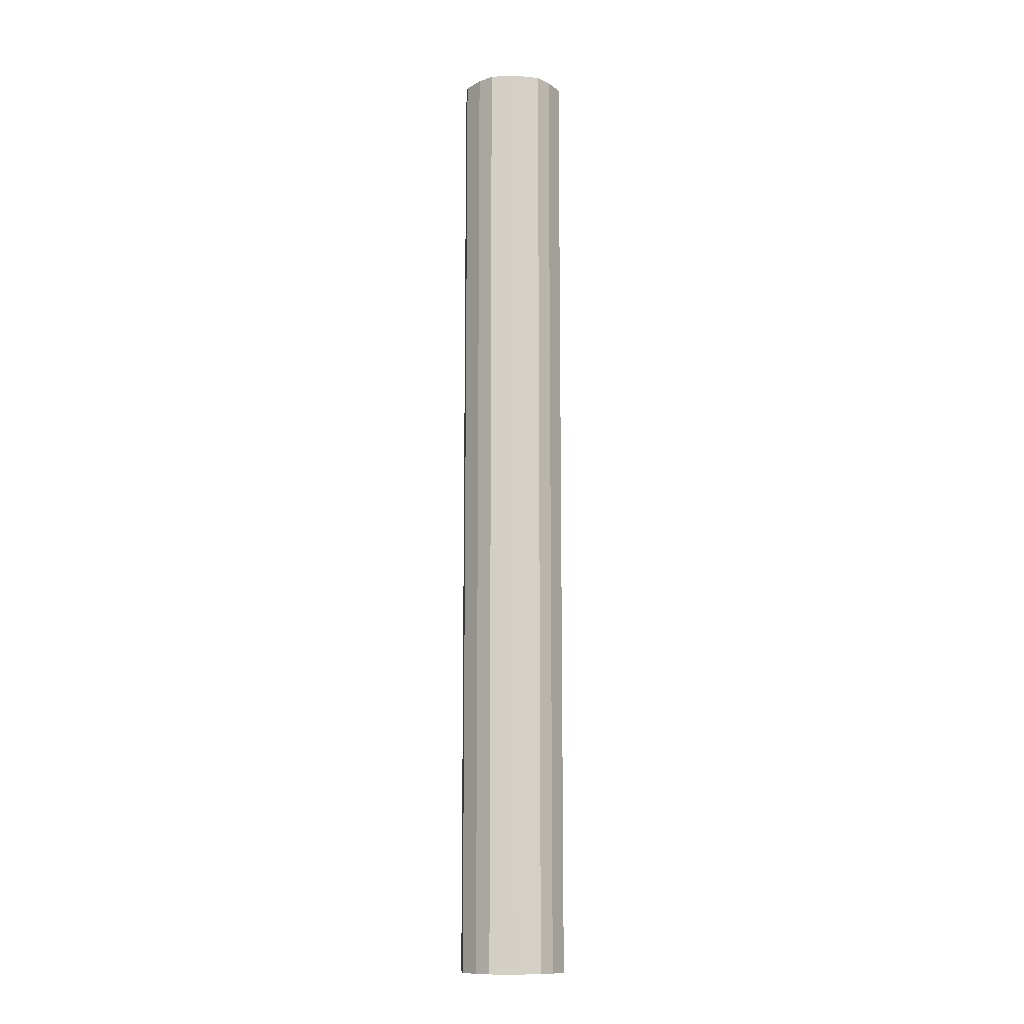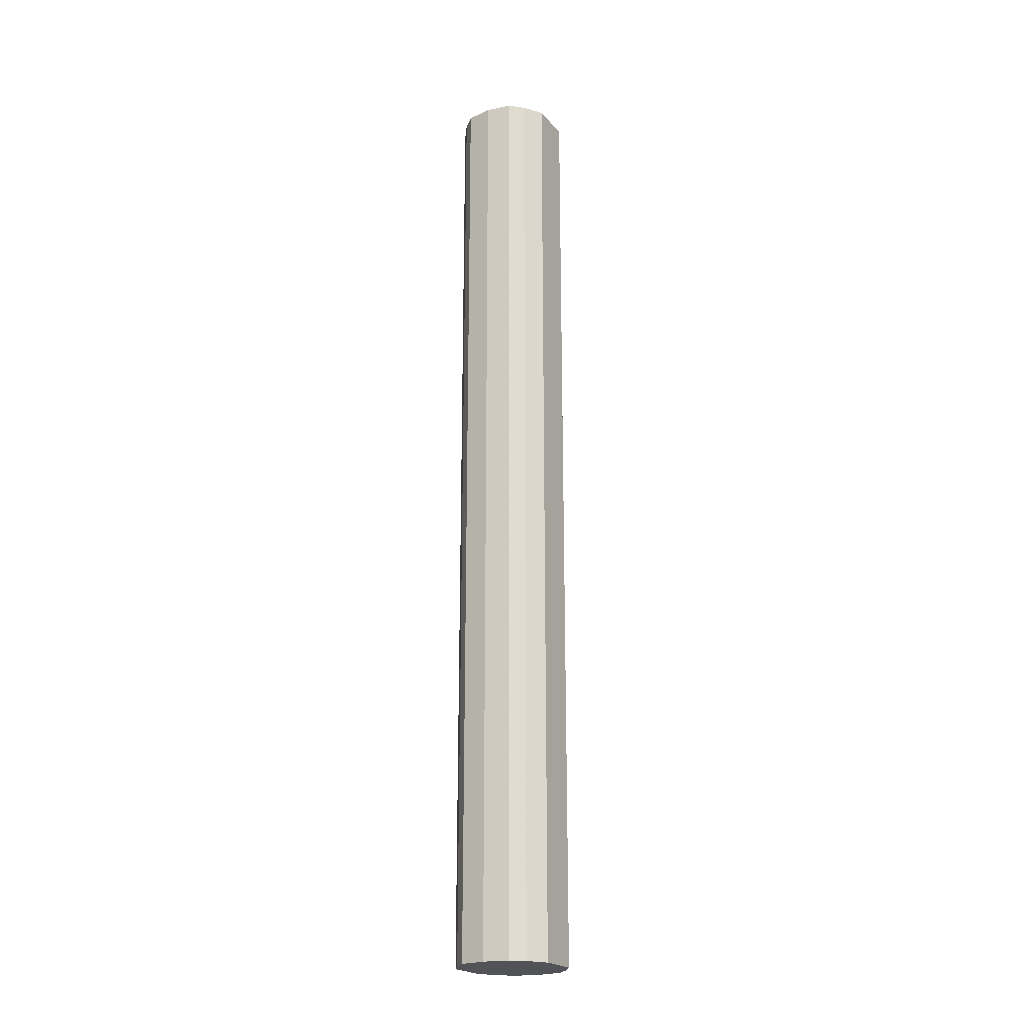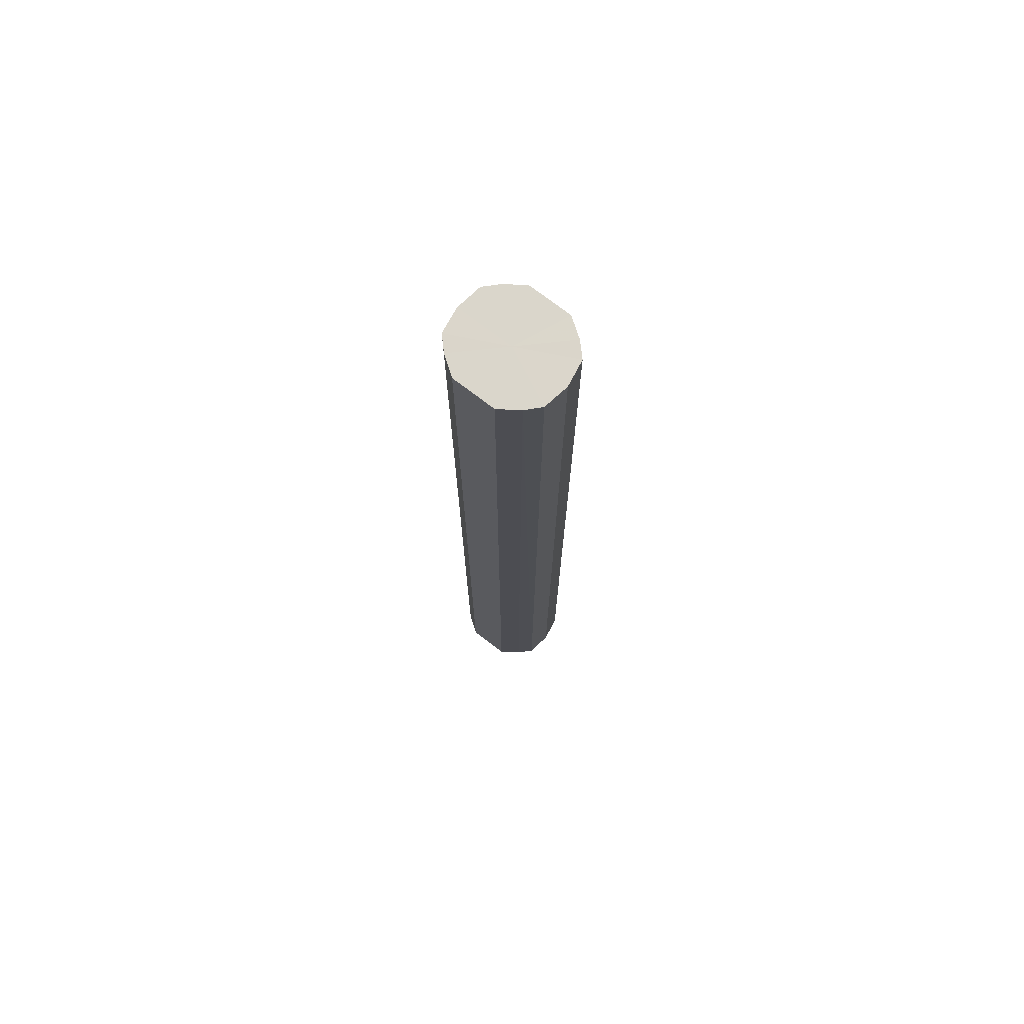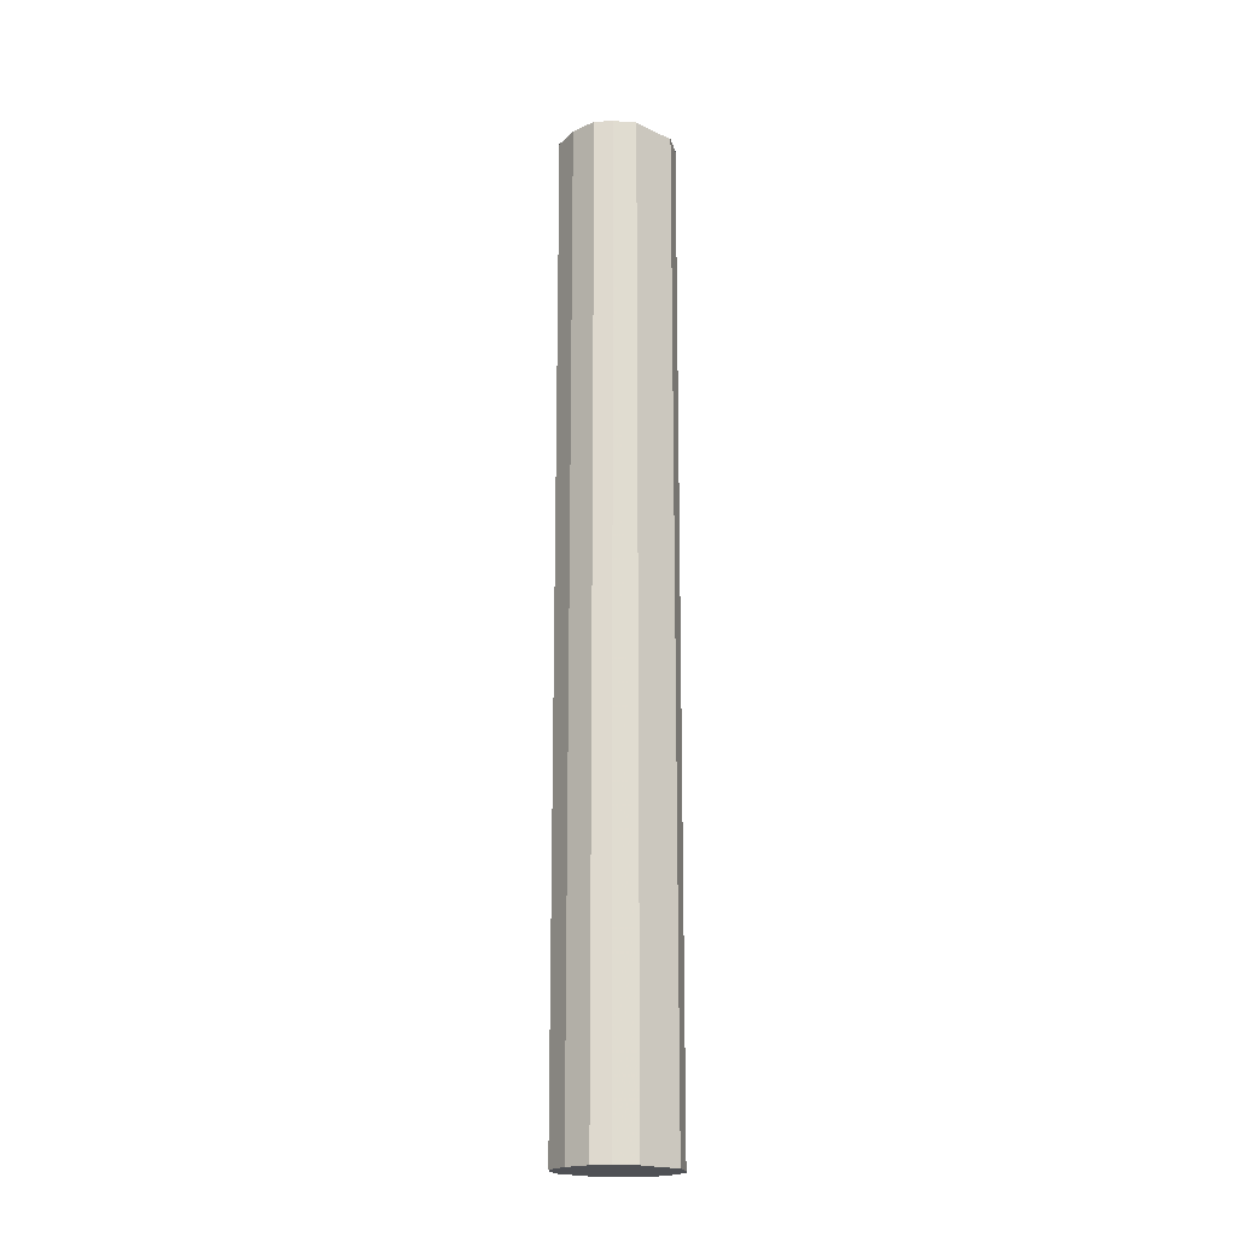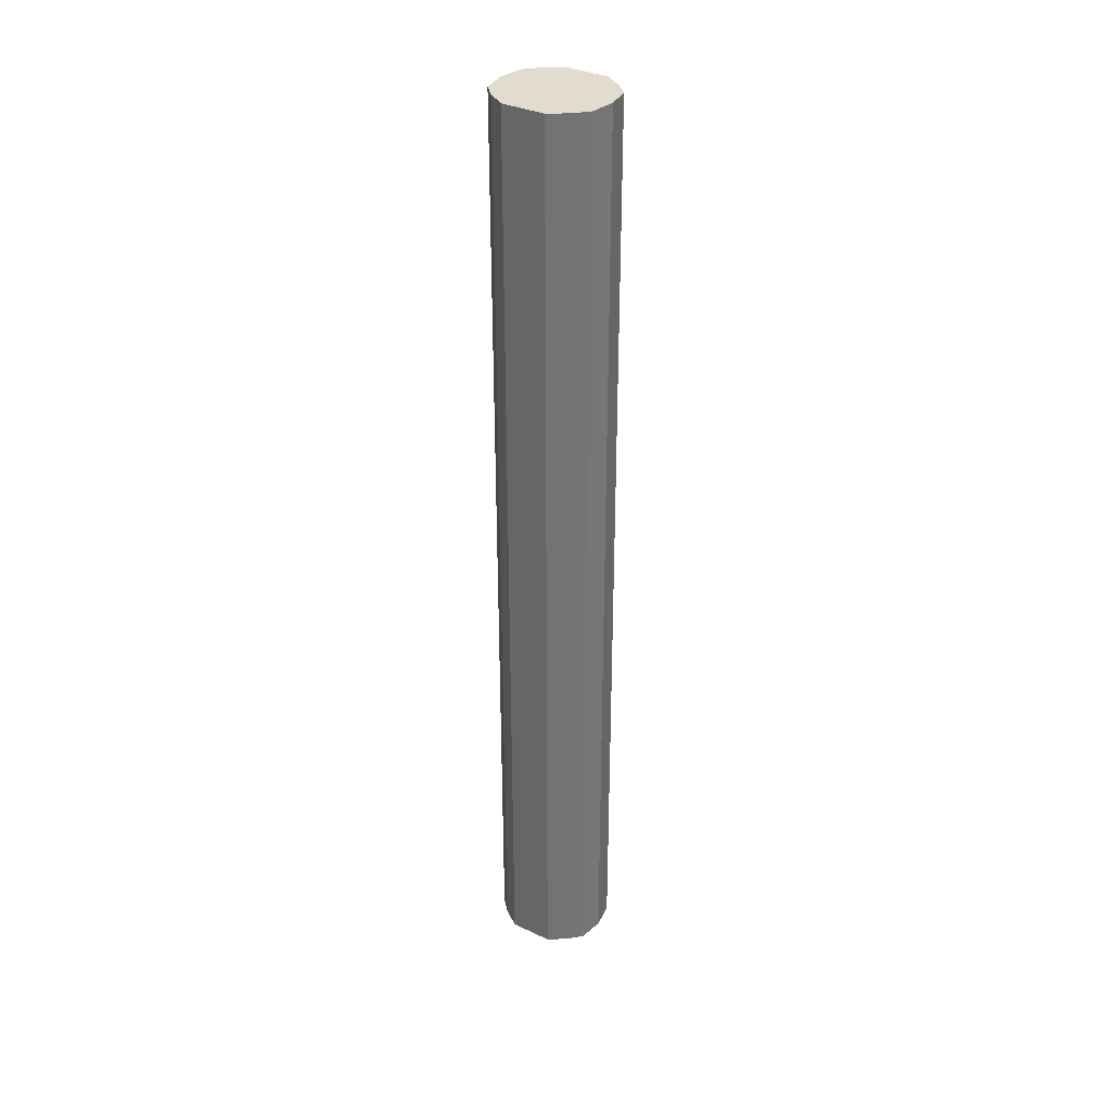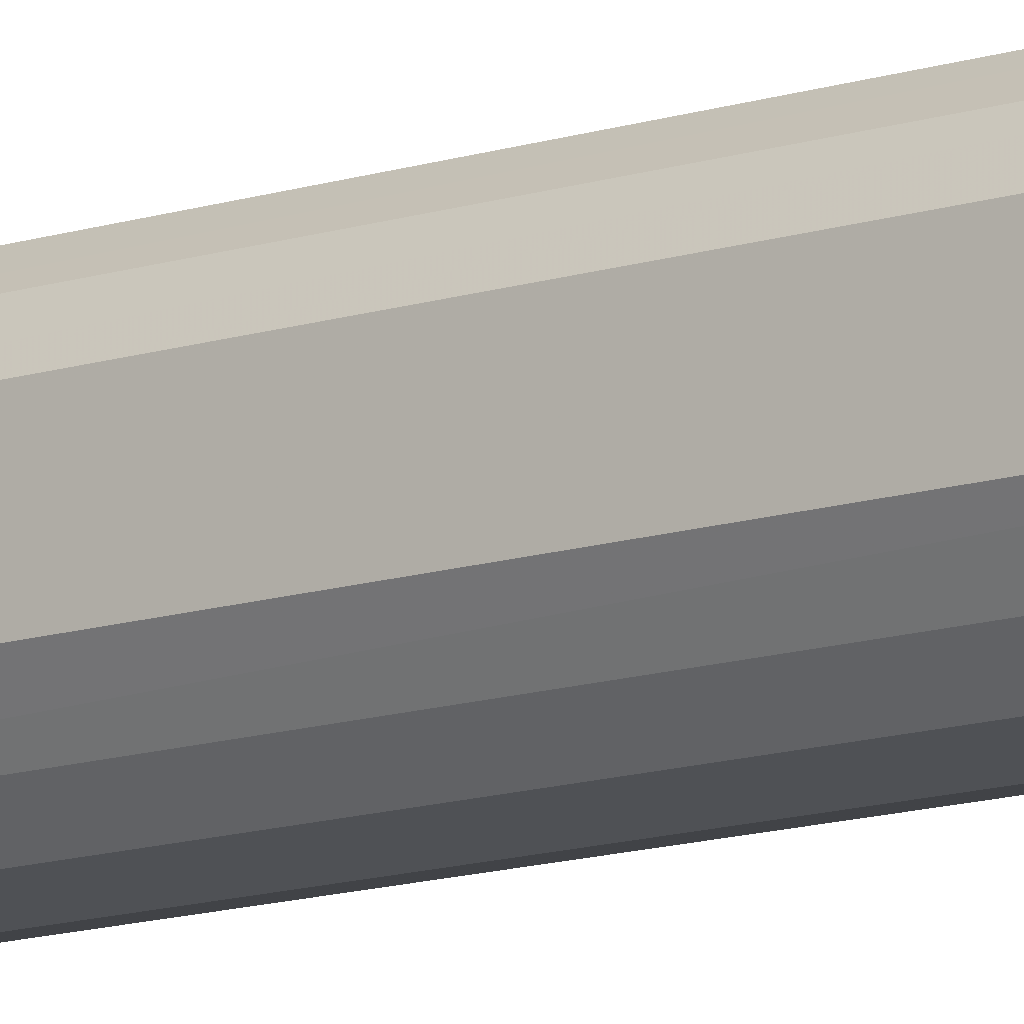
<metadata>
{"format":"obj","ext":"obj","renderer":"f3d","projection":"perspective","resolution":1024,"background":"white","views":[{"elev":-11.8,"azim":176.5,"up":"+Y"},{"elev":-21.8,"azim":-150.8,"up":"+Y"},{"elev":73.7,"azim":-52.5,"up":"+Y"},{"elev":-19.8,"azim":-131.4,"up":"+Y"},{"elev":34.3,"azim":122.3,"up":"+Y"},{"elev":-12.4,"azim":-52.0,"up":"+Z"}]}
</metadata>
<code>
o 6652
v 2185 1889 13.04
v 2185 1889 13.03
v 2185 1888 13.04
v 2185 1889 13.01
v 2185 1888 13.03
v 2185 1889 13.06
v 2185 1888 13.06
v 2185 1889 13
v 2185 1888 13.01
v 2185 1889 13.08
v 2185 1888 13.08
v 2185 1889 13
v 2185 1888 13
v 2185 1889 13.09
v 2185 1888 13.09
v 2185 1889 13
v 2185 1888 13
v 2185 1889 13.09
v 2185 1888 13.09
v 2185 1889 13.01
v 2185 1888 13
v 2185 1889 13.09
v 2185 1888 13.09
v 2185 1889 13.03
v 2185 1888 13.01
v 2185 1889 13.08
v 2185 1888 13.08
v 2185 1889 13.04
v 2185 1888 13.03
v 2185 1889 13.06
v 2185 1888 13.06
v 2185 1888 13.04
v 2185 1888 13.04
v 2185 1889 13.03
v 2185 1888 13.03
v 2185 1889 13.01
v 2185 1888 13.01
v 2185 1888 13.06
v 2185 1889 13.04
v 2185 1888 13.08
v 2185 1889 13.06
v 2185 1889 13
v 2185 1888 13
v 2185 1888 13.09
v 2185 1889 13.08
v 2185 1888 13.09
v 2185 1889 13.09
v 2185 1889 13
v 2185 1888 13
v 2185 1888 13.09
v 2185 1889 13.09
v 2185 1888 13.08
v 2185 1889 13.09
v 2185 1889 13
v 2185 1888 13
v 2185 1888 13.06
v 2185 1889 13.08
v 2185 1888 13.04
v 2185 1889 13.06
v 2185 1889 13.01
v 2185 1888 13.01
v 2185 1888 13.03
v 2185 1889 13.04
v 2185 1889 13.03
v 2185 1889 13.04
v 2185 1889 13.03
v 2185 1889 13.04
v 2185 1889 13.01
v 2185 1889 13.06
v 2185 1889 13
v 2185 1889 13.08
v 2185 1889 13
v 2185 1889 13.09
v 2185 1889 13
v 2185 1889 13.09
v 2185 1889 13.01
v 2185 1889 13.09
v 2185 1889 13.03
v 2185 1889 13.08
v 2185 1889 13.04
v 2185 1889 13.06
v 2185 1888 13.04
v 2185 1888 13.04
v 2185 1888 13.03
v 2185 1888 13.06
v 2185 1888 13.01
v 2185 1888 13.08
v 2185 1888 13
v 2185 1888 13.09
v 2185 1888 13
v 2185 1888 13.09
v 2185 1888 13
v 2185 1888 13.09
v 2185 1888 13.01
v 2185 1888 13.08
v 2185 1888 13.03
v 2185 1888 13.06
v 2185 1888 13.04
f 1 2 3
f 2 4 5
f 6 1 7
f 4 8 9
f 10 6 11
f 8 12 13
f 14 10 15
f 12 16 17
f 18 14 19
f 16 20 21
f 22 18 23
f 20 24 25
f 26 22 27
f 24 28 29
f 30 26 31
f 28 30 32
f 33 34 35
f 35 36 37
f 38 39 33
f 40 41 38
f 37 42 43
f 44 45 40
f 46 47 44
f 43 48 49
f 50 51 46
f 52 53 50
f 49 54 55
f 56 57 52
f 58 59 56
f 55 60 61
f 62 63 58
f 61 64 62
f 65 66 67
f 65 68 66
f 65 67 69
f 65 70 68
f 65 69 71
f 65 72 70
f 65 71 73
f 65 74 72
f 65 73 75
f 65 76 74
f 65 75 77
f 65 78 76
f 65 77 79
f 65 80 78
f 65 79 81
f 65 81 80
f 82 83 84
f 82 85 83
f 82 84 86
f 82 87 85
f 82 86 88
f 82 89 87
f 82 88 90
f 82 91 89
f 82 90 92
f 82 93 91
f 82 92 94
f 82 95 93
f 82 94 96
f 82 97 95
f 82 96 98
f 82 98 97

</code>
